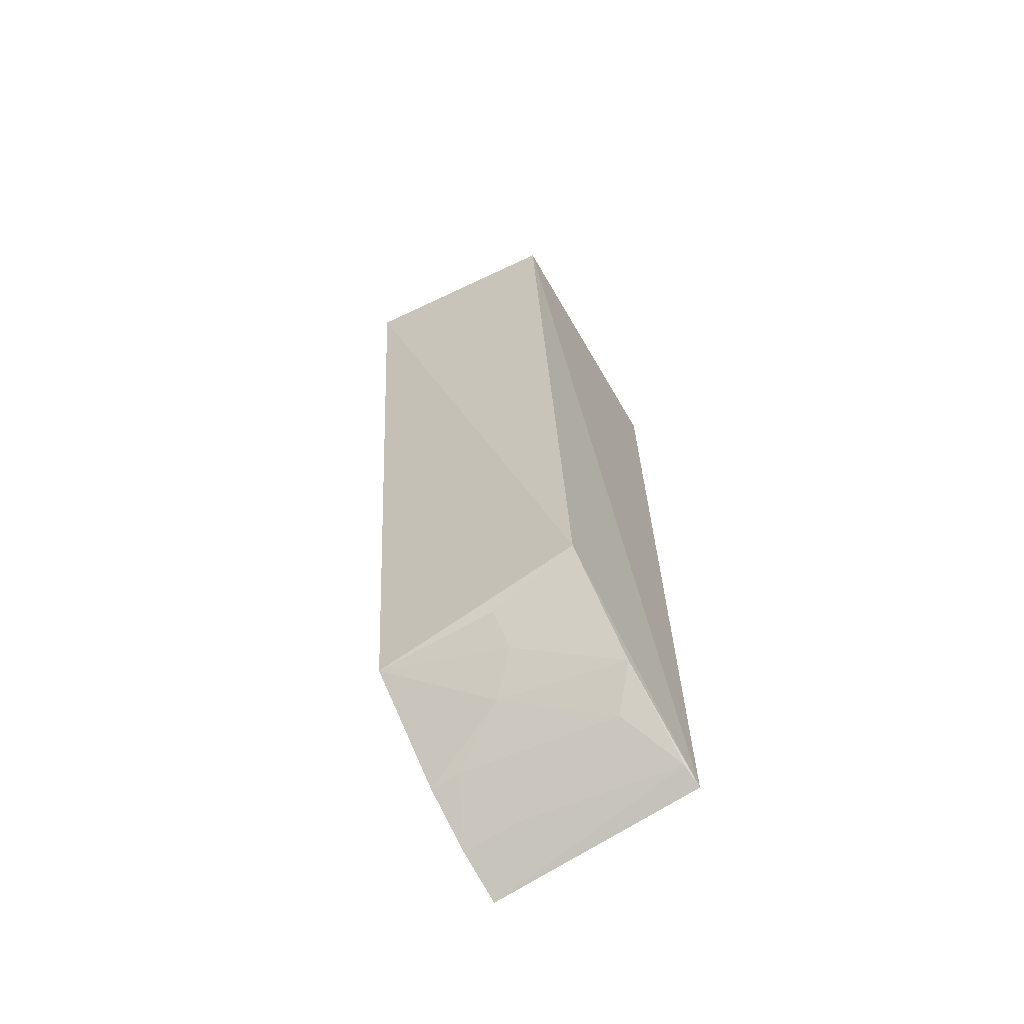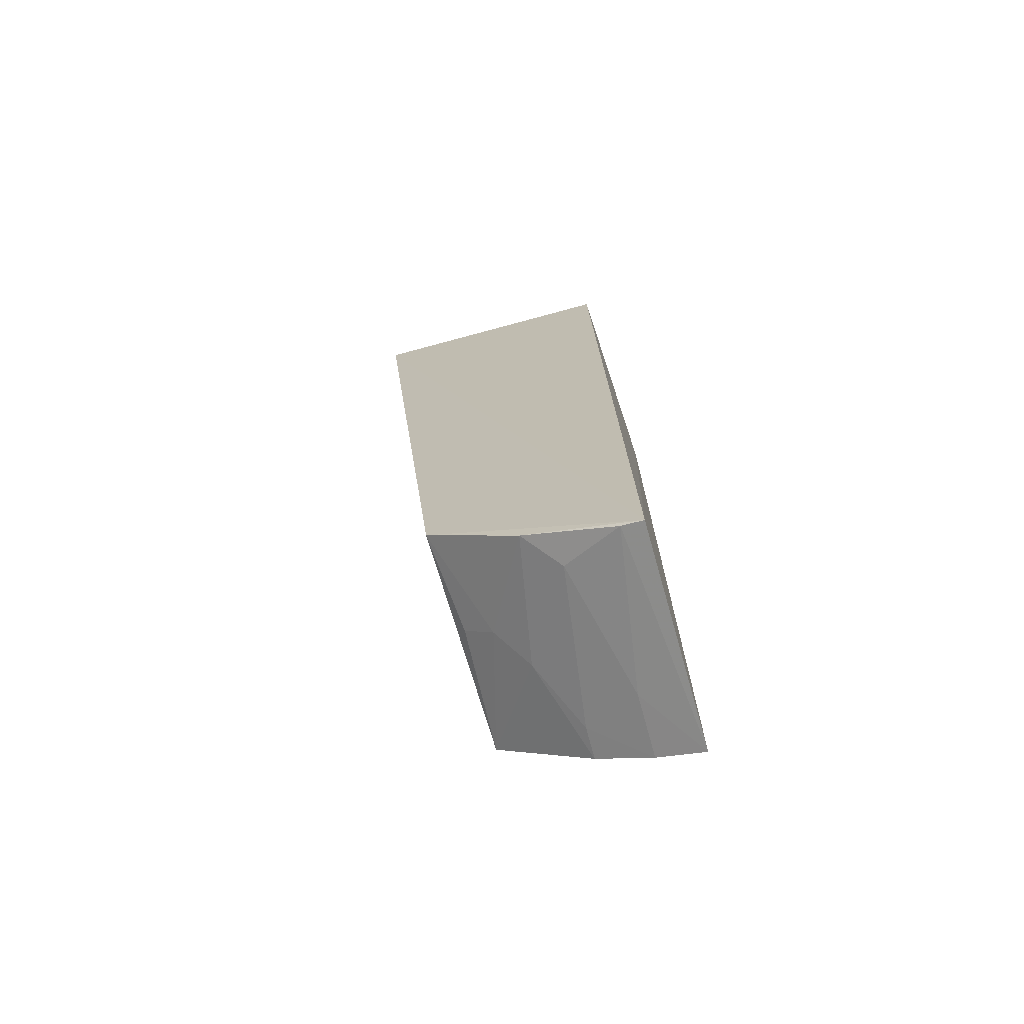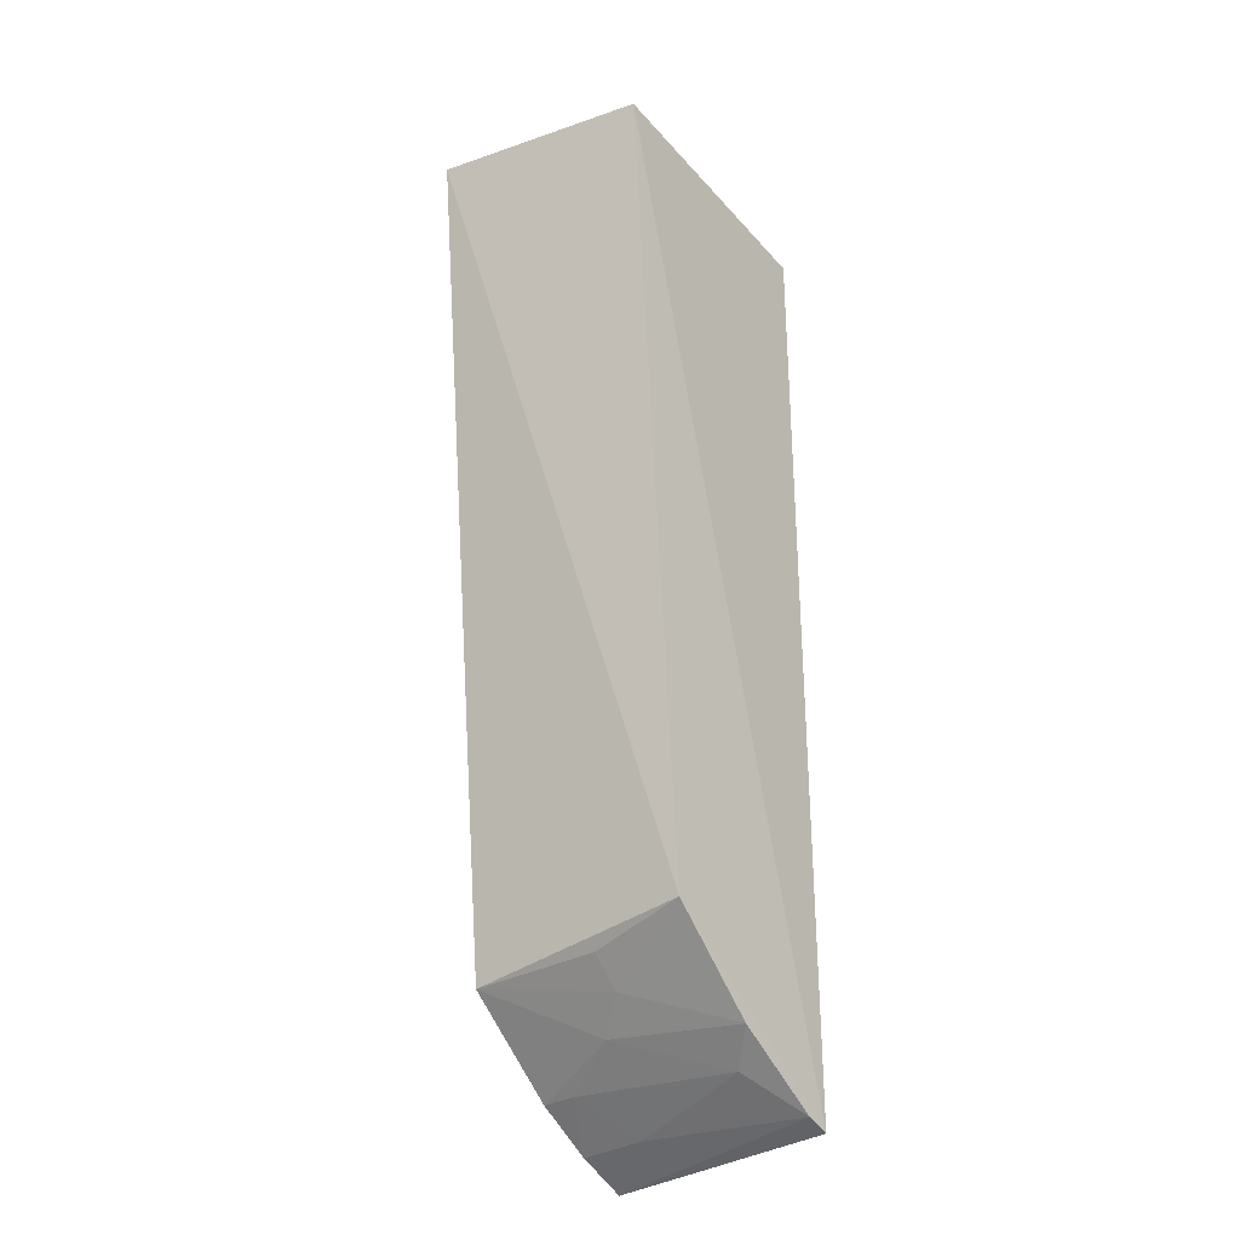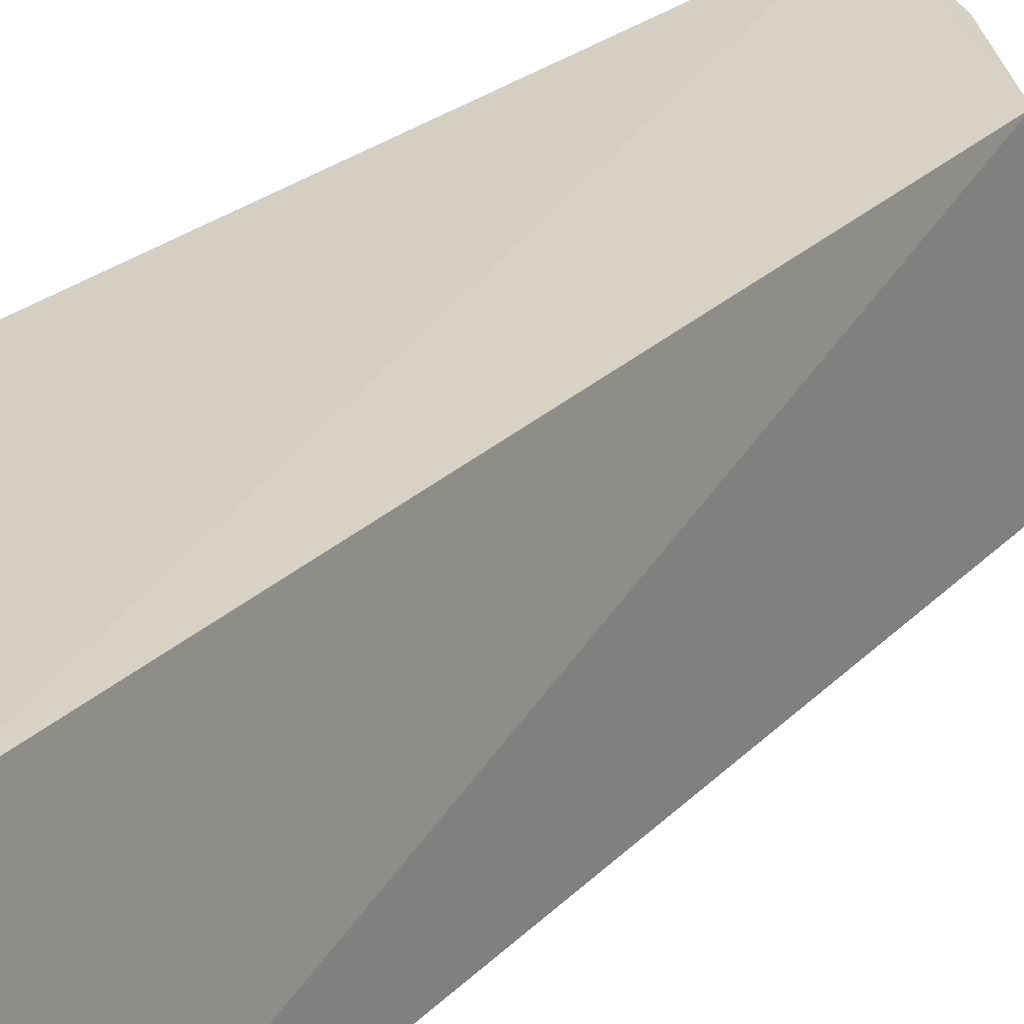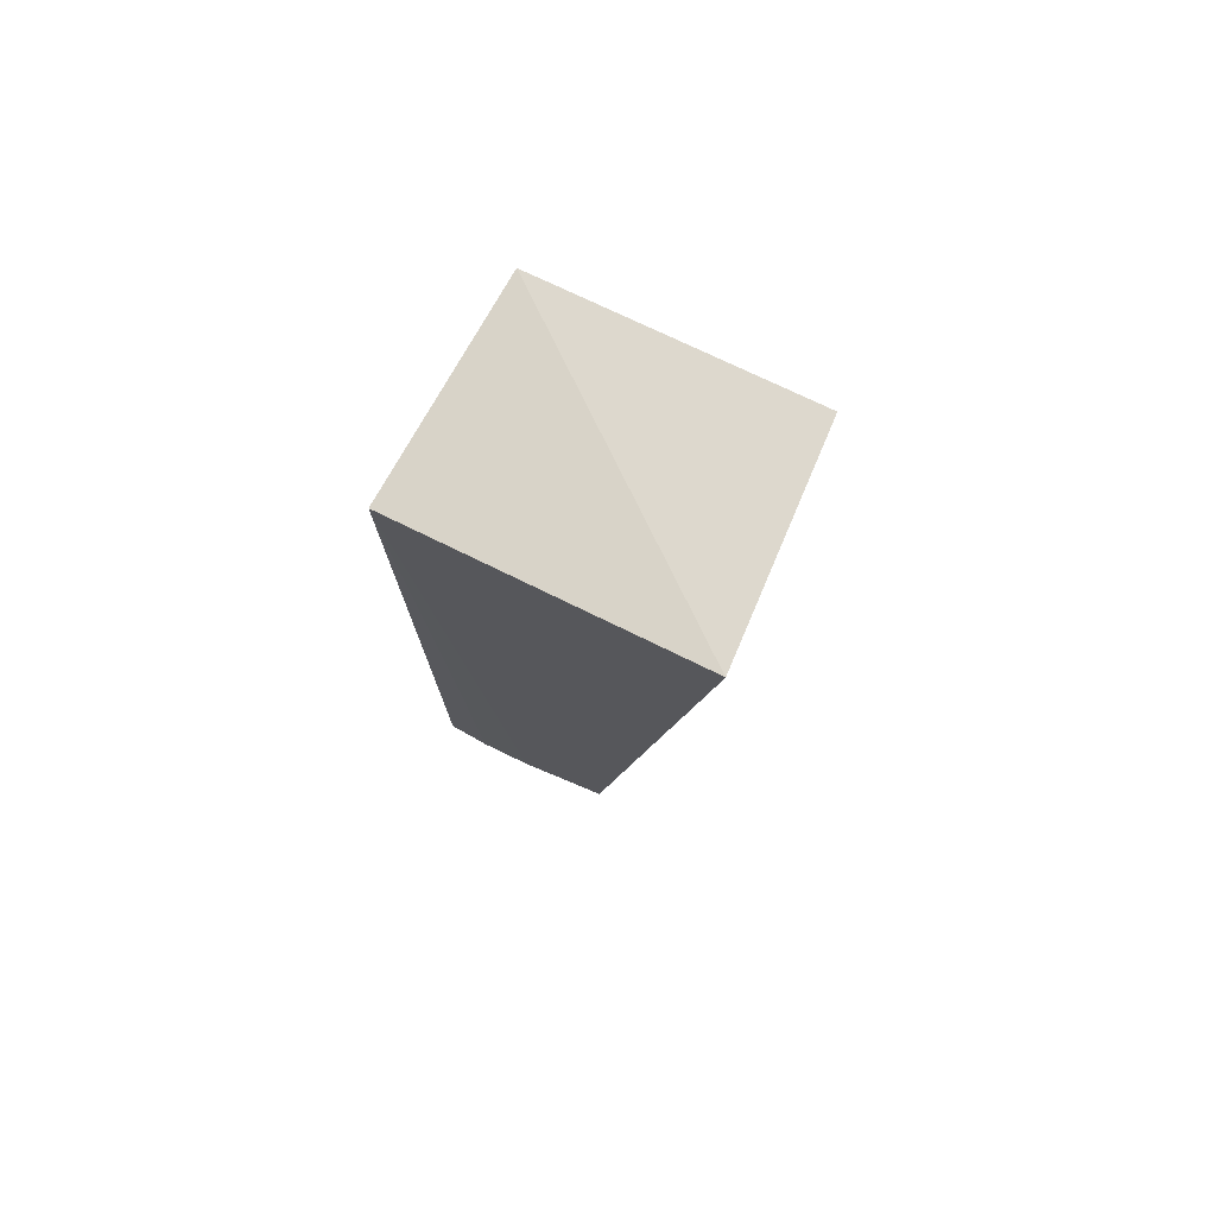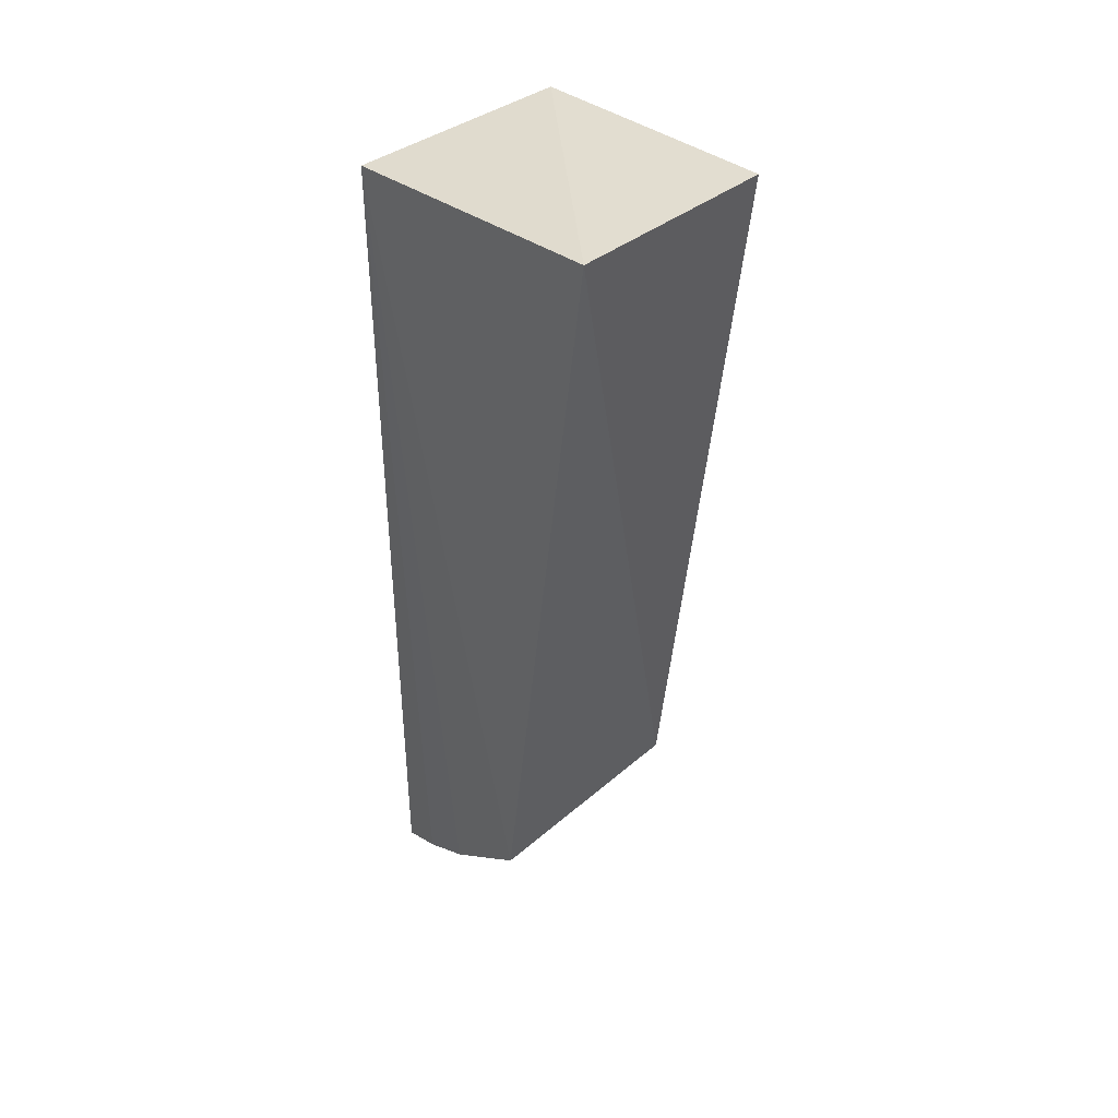
<metadata>
{"format":"obj","ext":"obj","renderer":"f3d","projection":"perspective","resolution":1024,"background":"white","views":[{"elev":-67.1,"azim":-57.0,"up":"+Y"},{"elev":-71.8,"azim":18.5,"up":"+Y"},{"elev":-28.7,"azim":-52.1,"up":"+Y"},{"elev":27.2,"azim":-140.5,"up":"+Z"},{"elev":76.8,"azim":-150.4,"up":"+Y"},{"elev":42.8,"azim":-129.7,"up":"+Y"}]}
</metadata>
<code>
v -0.183 -0.2942 0.008264
v -0.1879 -0.3048 -0.09602
v -0.1894 0.1463 -0.09568
v -0.3198 0.1604 0.01492
v -0.2826 -0.2208 0.007926
v -0.3321 0.1677 -0.09084
v -0.1894 0.1463 0.01038
v -0.252 -0.2599 -0.05278
v -0.284 -0.2373 -0.09713
v -0.2227 -0.2748 -0.007273
v -0.2377 -0.2762 -0.0976
v -0.2792 -0.2329 -0.03763
v -0.1936 -0.2895 0.007386
v -0.2379 -0.2613 0.007524
v -0.2109 -0.293 -0.09727
v -0.2369 -0.2751 -0.08257
v -0.2652 -0.2459 -0.03769
v -0.2094 -0.2905 -0.0677
f 1 2 3
f 5 1 4
f 6 5 4
f 7 1 3
f 7 4 1
f 7 6 4
f 7 3 6
f 9 6 3
f 9 5 6
f 11 9 3
f 11 8 9
f 12 5 9
f 13 2 1
f 14 8 10
f 14 10 13
f 14 13 1
f 14 1 5
f 15 11 3
f 15 3 2
f 16 10 8
f 16 8 11
f 16 11 15
f 17 12 9
f 17 9 8
f 17 8 14
f 17 14 5
f 17 5 12
f 18 13 10
f 18 16 15
f 18 10 16
f 18 15 2
f 18 2 13

</code>
